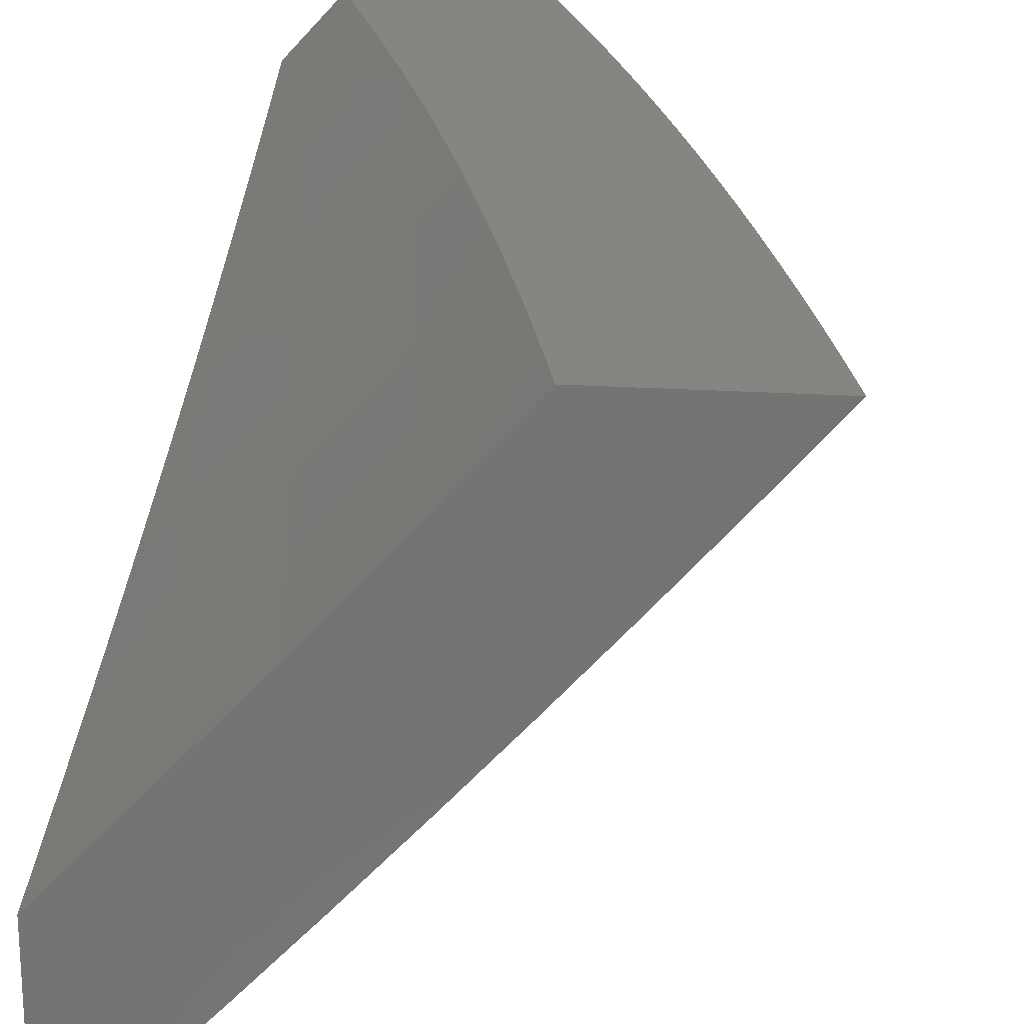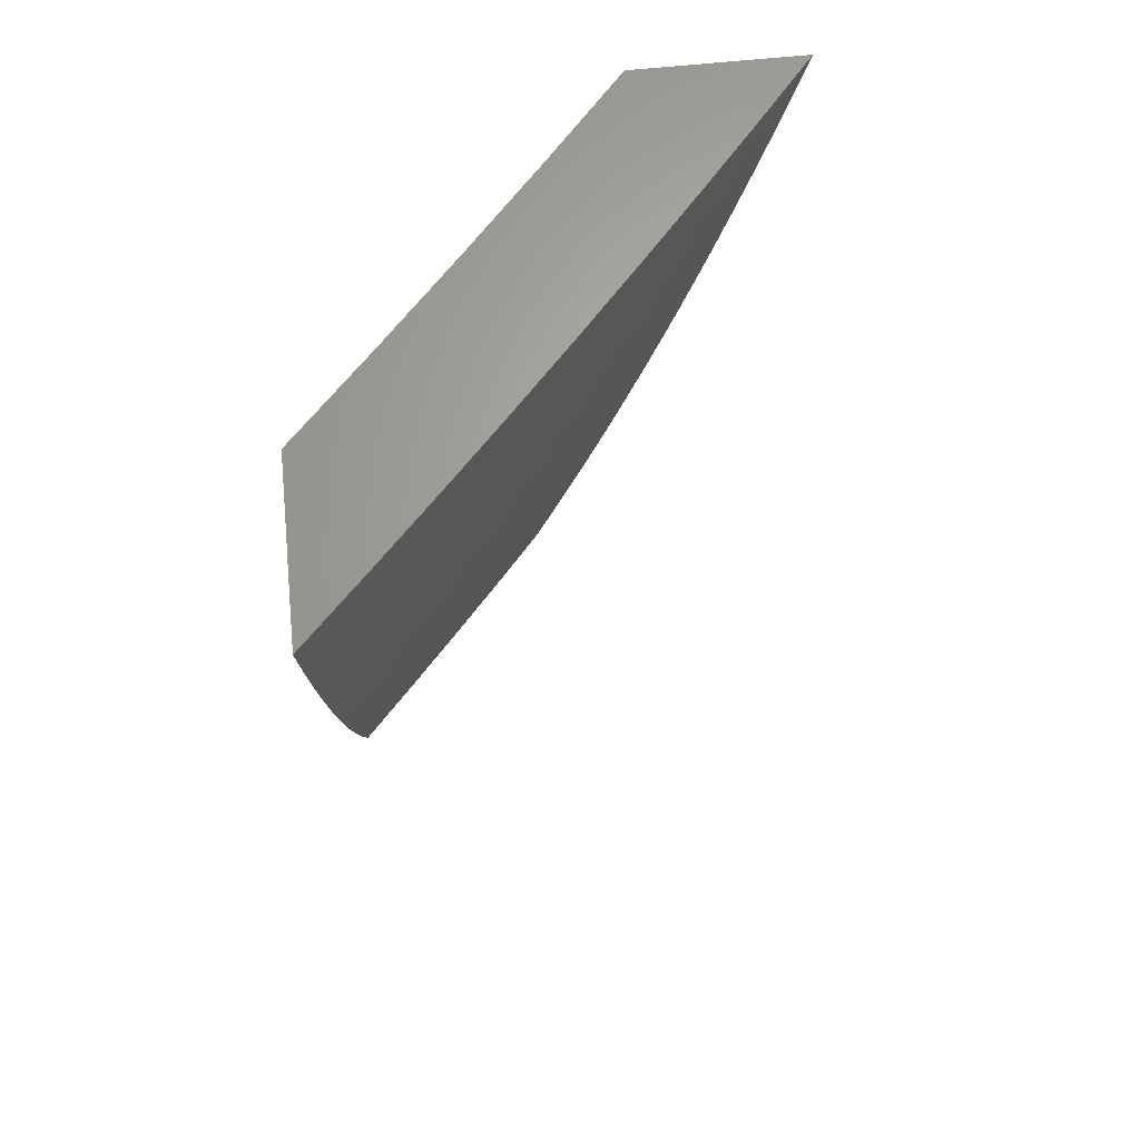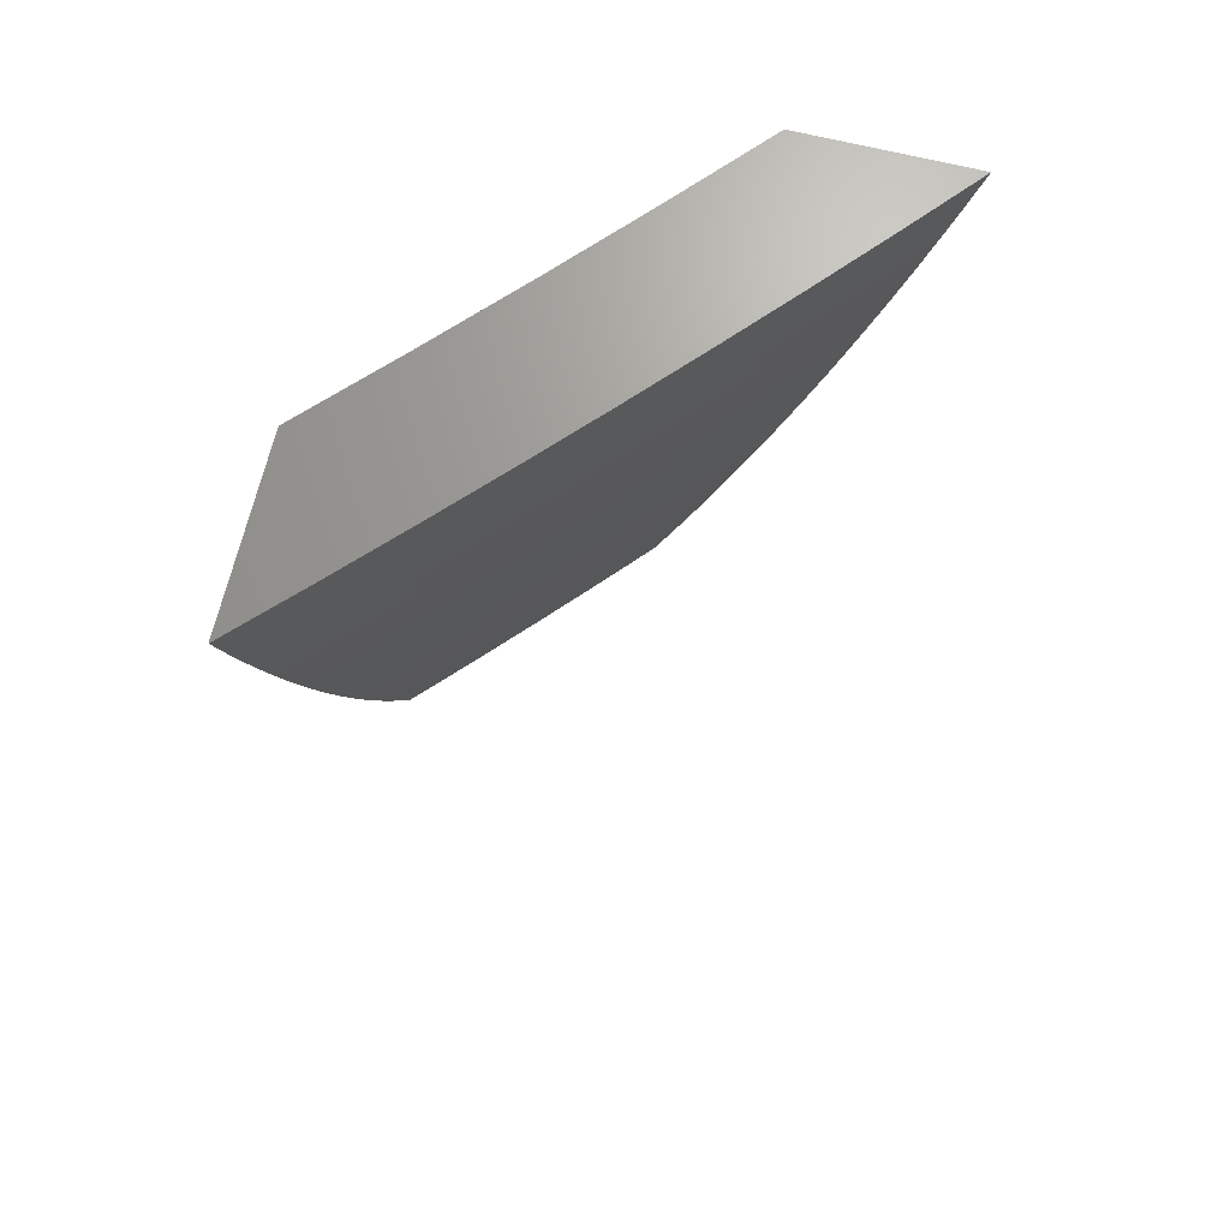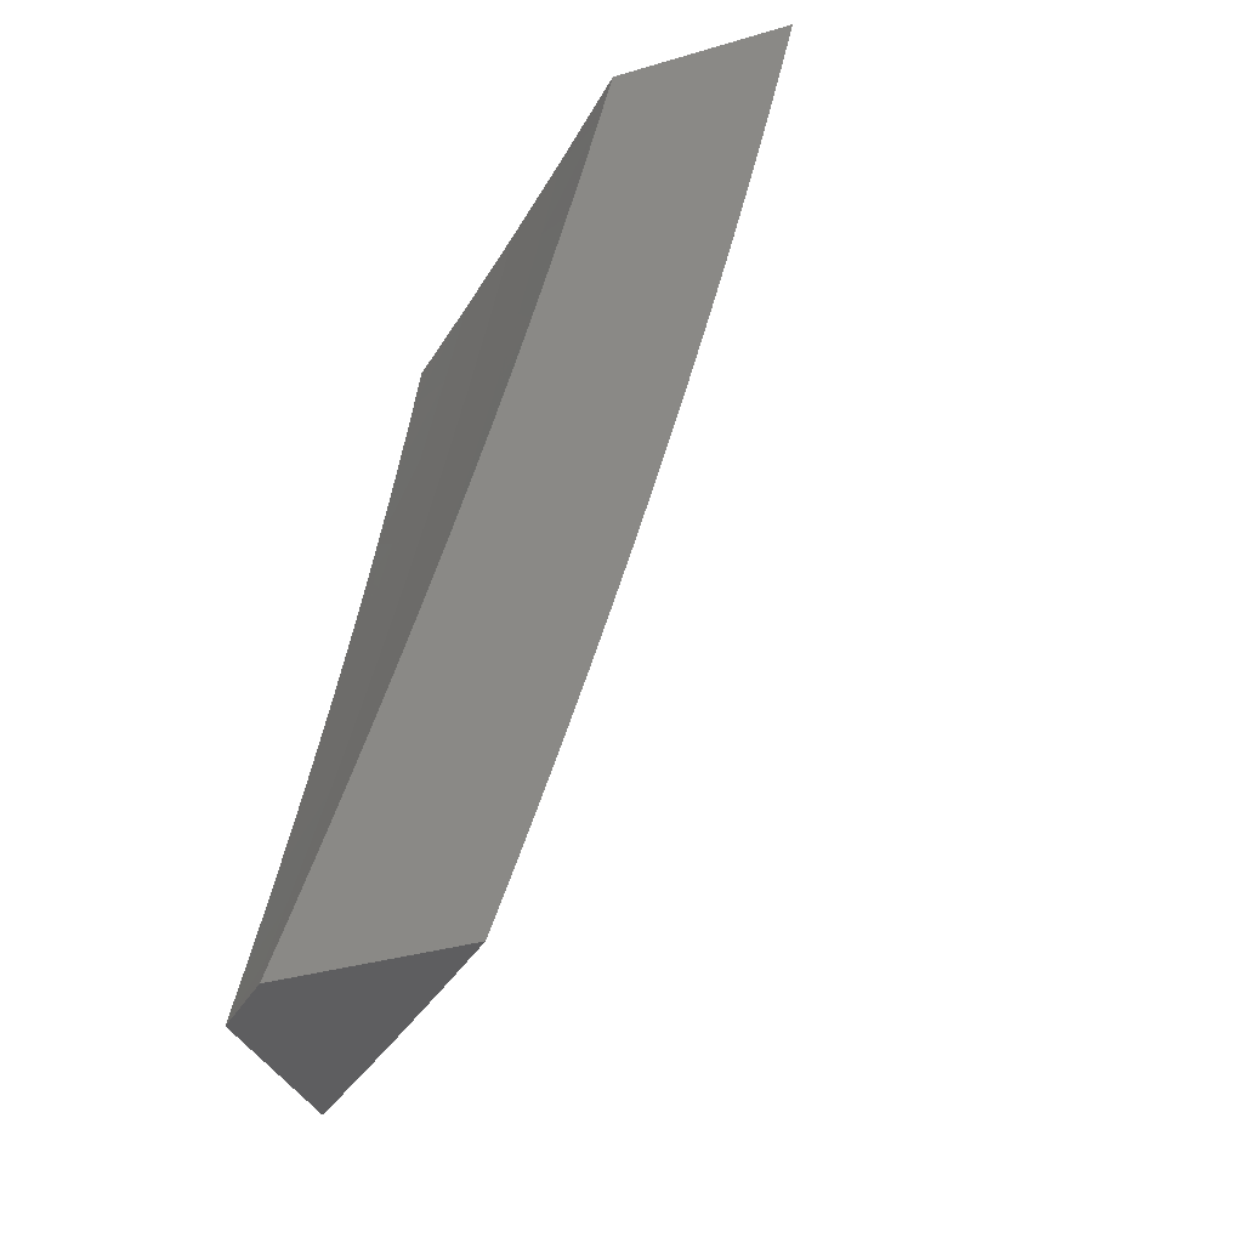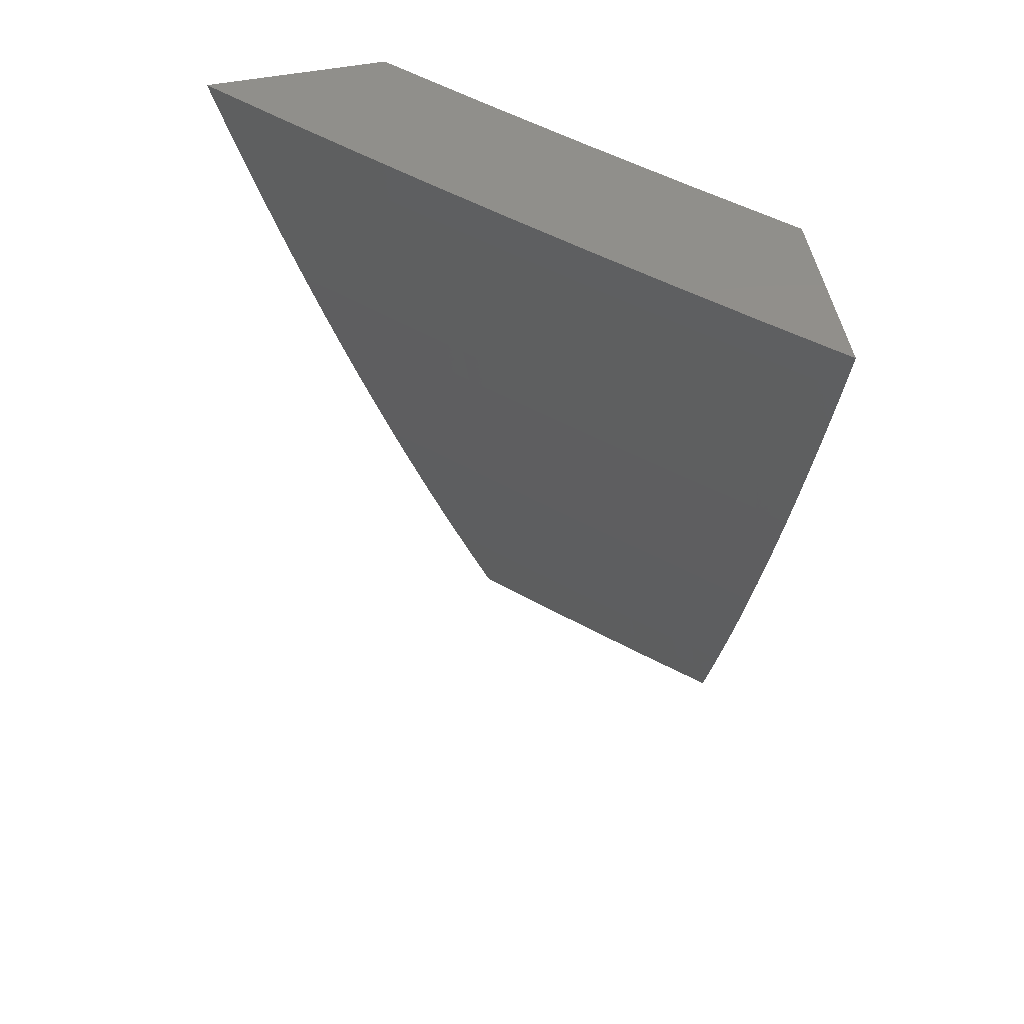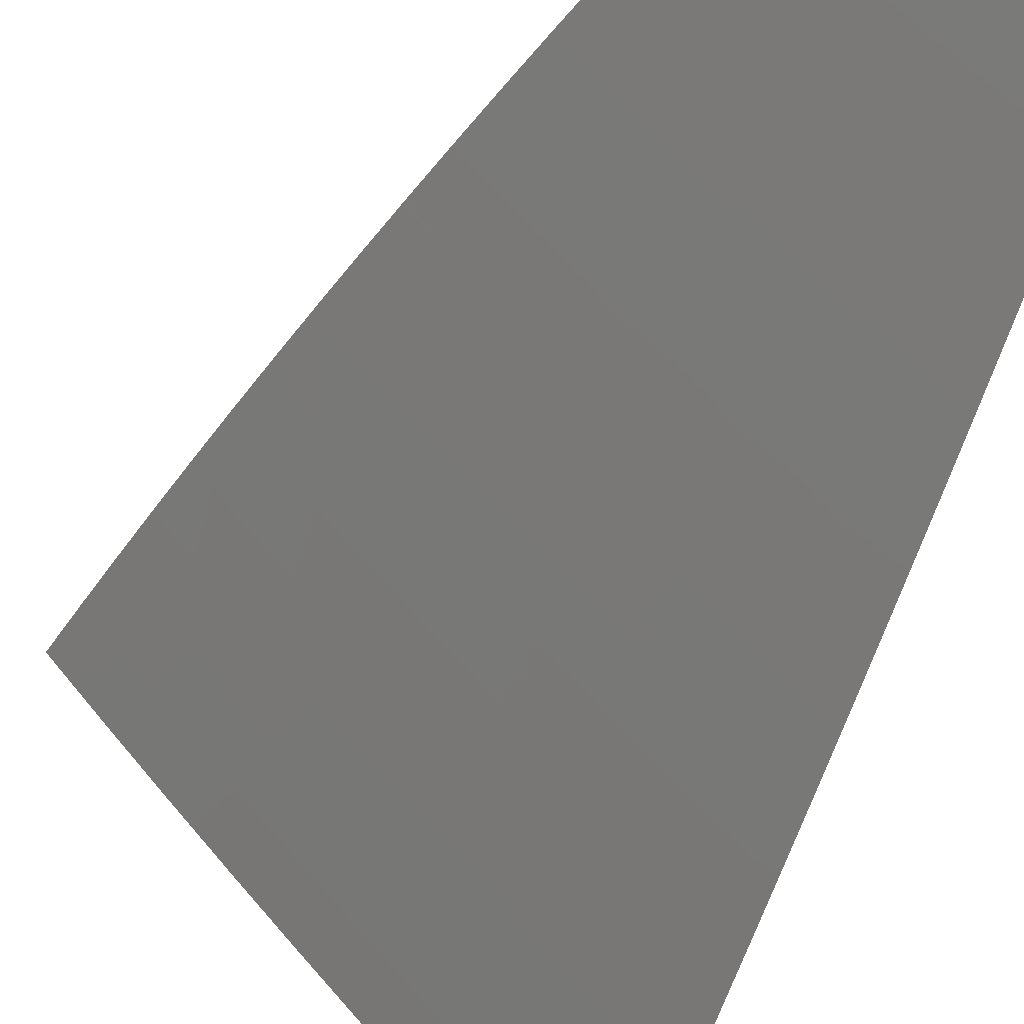
<metadata>
{"format":"stl","ext":"stl","renderer":"f3d","projection":"perspective","resolution":1024,"background":"white","views":[{"elev":22.0,"azim":6.4,"up":"+Y"},{"elev":65.1,"azim":-5.9,"up":"+Z"},{"elev":69.1,"azim":13.6,"up":"+Z"},{"elev":-36.7,"azim":-69.4,"up":"+Z"},{"elev":52.2,"azim":78.4,"up":"+Z"},{"elev":-53.0,"azim":159.2,"up":"+Y"}]}
</metadata>
<code>
# stl→obj: 202 verts, 400 faces
v 8 -7.289 -2.939
v 8 -7.267 -3
v 8.057 -7.23 -2.937
v 8.062 -7.201 -3
v 8.121 -7.16 -2.937
v 8.124 -7.134 -3
v 8.186 -7.09 -2.937
v 8.185 -7.067 -3
v 8.249 -7.019 -2.937
v 8.245 -7 -3
v 8.266 -7 -2.938
v 8.286 -7 -2.877
v 8.261 -7.029 -2.875
v 8.197 -7.1 -2.875
v 8.133 -7.17 -2.875
v 8.068 -7.24 -2.875
v 8.003 -7.31 -2.875
v 8 -7.311 -2.877
v 8 -7.333 -2.815
v 8.014 -7.32 -2.812
v 8 -7.354 -2.754
v 8.025 -7.33 -2.749
v 8 -7.375 -2.692
v 8.035 -7.339 -2.687
v 8.046 -7.349 -2.624
v 8.112 -7.279 -2.624
v 8.122 -7.289 -2.562
v 8.187 -7.218 -2.562
v 8.197 -7.227 -2.499
v 8.262 -7.156 -2.499
v 8.272 -7.165 -2.437
v 8.336 -7.093 -2.437
v 8.346 -7.101 -2.374
v 8.409 -7.029 -2.374
v 8.419 -7.037 -2.312
v 8.45 -7 -2.316
v 8.466 -7 -2.253
v 8.306 -7 -2.815
v 8.273 -7.039 -2.812
v 8.209 -7.11 -2.812
v 8.144 -7.18 -2.812
v 8.079 -7.25 -2.812
v 8.326 -7 -2.753
v 8.284 -7.049 -2.749
v 8.22 -7.12 -2.749
v 8.155 -7.19 -2.749
v 8.09 -7.26 -2.749
v 8.345 -7 -2.691
v 8.295 -7.058 -2.687
v 8.231 -7.129 -2.687
v 8.166 -7.2 -2.687
v 8.101 -7.27 -2.687
v 8.363 -7 -2.629
v 8.306 -7.067 -2.624
v 8.241 -7.138 -2.624
v 8.177 -7.209 -2.624
v 8.382 -7 -2.566
v 8.316 -7.076 -2.562
v 8.252 -7.147 -2.562
v 8.379 -7.004 -2.562
v 8.399 -7 -2.504
v 8.39 -7.013 -2.499
v 8.417 -7 -2.441
v 8.4 -7.021 -2.437
v 8.434 -7 -2.379
v 8.428 -7.045 -2.249
v 8.482 -7 -2.19
v 8.437 -7.052 -2.187
v 8.497 -7 -2.127
v 8.446 -7.059 -2.125
v 8.454 -7.066 -2.062
v 8.382 -7.132 -2.125
v 8.39 -7.139 -2.062
v 8.317 -7.204 -2.125
v 8.325 -7.211 -2.062
v 8.252 -7.275 -2.125
v 8.26 -7.283 -2.062
v 8.186 -7.346 -2.125
v 8.194 -7.354 -2.062
v 8.119 -7.416 -2.125
v 8.127 -7.424 -2.062
v 8.052 -7.486 -2.125
v 8.06 -7.494 -2.062
v 8 -7.539 -2.127
v 8 -7.555 -2.064
v 8.068 -7.501 -2
v 8 -7.57 -2
v 8.511 -7 -2.063
v 8.462 -7.073 -2
v 8.398 -7.146 -2
v 8.333 -7.218 -2
v 8.268 -7.29 -2
v 8.202 -7.361 -2
v 8.135 -7.431 -2
v 8.526 -7 -2
v 8 -7.522 -2.19
v 8.044 -7.478 -2.187
v 8.111 -7.409 -2.187
v 8.177 -7.339 -2.187
v 8.243 -7.268 -2.187
v 8.308 -7.197 -2.187
v 8.373 -7.125 -2.187
v 8 -7.506 -2.253
v 8.035 -7.47 -2.249
v 8.102 -7.401 -2.249
v 8.169 -7.331 -2.249
v 8.235 -7.26 -2.249
v 8.3 -7.189 -2.249
v 8.364 -7.117 -2.249
v 8.027 -7.462 -2.312
v 8 -7.488 -2.316
v 8.018 -7.454 -2.374
v 8 -7.471 -2.379
v 8.008 -7.445 -2.437
v 8 -7.452 -2.442
v 8 -7.434 -2.505
v 8.066 -7.367 -2.499
v 8 -7.414 -2.567
v 8.056 -7.358 -2.562
v 8 -7.395 -2.629
v 8.132 -7.297 -2.499
v 8.141 -7.306 -2.437
v 8.075 -7.376 -2.437
v 8.085 -7.385 -2.374
v 8.094 -7.393 -2.312
v 8.151 -7.315 -2.374
v 8.216 -7.244 -2.374
v 8.207 -7.236 -2.437
v 8.281 -7.173 -2.374
v 8.16 -7.323 -2.312
v 8.226 -7.252 -2.312
v 8.291 -7.181 -2.312
v 8.355 -7.109 -2.312
v 8.326 -7.085 -2.499
v 8.079 -7 -2.939
v 8.058 -7 -3
v 8.02 -7.053 -2.969
v 8 -7.063 -3
v 8 -7.086 -2.939
v 8 -7.109 -2.877
v 8.032 -7.064 -2.906
v 8.026 -7.058 -2.937
v 8 -7.131 -2.816
v 8.044 -7.074 -2.843
v 8.038 -7.069 -2.875
v 8.1 -7 -2.877
v 8 -7.152 -2.754
v 8.055 -7.084 -2.781
v 8.049 -7.079 -2.812
v 8.12 -7 -2.815
v 8 -7.174 -2.692
v 8.066 -7.094 -2.718
v 8.06 -7.089 -2.75
v 8.14 -7 -2.753
v 8.071 -7.098 -2.687
v 8 -7.194 -2.63
v 8.082 -7.108 -2.624
v 8 -7.214 -2.567
v 8.093 -7.117 -2.562
v 8.007 -7.209 -2.562
v 8.103 -7.126 -2.499
v 8.017 -7.218 -2.499
v 8.113 -7.135 -2.437
v 8.027 -7.227 -2.437
v 8.122 -7.143 -2.374
v 8.036 -7.236 -2.374
v 8.141 -7.159 -2.249
v 8.054 -7.252 -2.249
v 8.158 -7.175 -2.125
v 8.072 -7.268 -2.125
v 8.174 -7.189 -2
v 8.088 -7.282 -2
v 8 -7.358 -2.064
v 8 -7.374 -2
v 8 -7.234 -2.505
v 8 -7.253 -2.442
v 8 -7.272 -2.38
v 8 -7.29 -2.317
v 8 -7.308 -2.254
v 8 -7.325 -2.19
v 8 -7.342 -2.127
v 8.26 -7.095 -2
v 8.243 -7.081 -2.125
v 8.226 -7.065 -2.249
v 8.208 -7.049 -2.374
v 8.198 -7.041 -2.437
v 8.188 -7.032 -2.499
v 8.178 -7.023 -2.562
v 8.167 -7.014 -2.624
v 8.157 -7.005 -2.687
v 8.344 -7 -2
v 8.33 -7 -2.063
v 8.315 -7 -2.127
v 8.299 -7 -2.19
v 8.283 -7 -2.253
v 8.267 -7 -2.316
v 8.25 -7 -2.379
v 8.233 -7 -2.442
v 8.215 -7 -2.504
v 8.197 -7 -2.567
v 8.179 -7 -2.629
v 8.16 -7 -2.691
f 1 2 3
f 3 2 4
f 3 4 5
f 5 4 6
f 5 6 7
f 7 6 8
f 7 8 9
f 9 8 10
f 9 10 11
f 11 12 9
f 9 12 13
f 9 13 7
f 7 13 14
f 7 14 5
f 5 14 15
f 5 15 3
f 3 15 16
f 3 16 1
f 1 16 17
f 1 17 18
f 18 17 19
f 19 17 20
f 19 20 21
f 21 20 22
f 21 22 23
f 23 22 24
f 23 24 25
f 25 24 26
f 25 26 27
f 27 26 28
f 27 28 29
f 29 28 30
f 29 30 31
f 31 30 32
f 31 32 33
f 33 32 34
f 33 34 35
f 35 34 36
f 35 36 37
f 12 38 13
f 13 38 39
f 13 39 14
f 14 39 40
f 14 40 15
f 15 40 41
f 15 41 16
f 16 41 42
f 16 42 17
f 17 42 20
f 38 43 39
f 39 43 44
f 39 44 40
f 40 44 45
f 40 45 41
f 41 45 46
f 41 46 42
f 42 46 47
f 42 47 20
f 20 47 22
f 43 48 44
f 44 48 49
f 44 49 45
f 45 49 50
f 45 50 46
f 46 50 51
f 46 51 47
f 47 51 52
f 47 52 22
f 22 52 24
f 48 53 49
f 49 53 54
f 49 54 50
f 50 54 55
f 50 55 51
f 51 55 56
f 51 56 52
f 52 56 26
f 52 26 24
f 53 57 54
f 54 57 58
f 54 58 55
f 55 58 59
f 55 59 56
f 56 59 28
f 56 28 26
f 58 57 60
f 60 57 61
f 60 61 62
f 62 61 63
f 62 63 64
f 64 63 65
f 64 65 34
f 34 65 36
f 35 37 66
f 66 37 67
f 66 67 68
f 68 67 69
f 68 69 70
f 70 69 71
f 70 71 72
f 72 71 73
f 72 73 74
f 74 73 75
f 74 75 76
f 76 75 77
f 76 77 78
f 78 77 79
f 78 79 80
f 80 79 81
f 80 81 82
f 82 81 83
f 82 83 84
f 84 83 85
f 85 83 86
f 85 86 87
f 69 88 71
f 71 88 89
f 71 89 73
f 73 89 90
f 73 90 75
f 75 90 91
f 75 91 77
f 77 91 92
f 77 92 79
f 79 92 93
f 79 93 81
f 81 93 94
f 81 94 83
f 83 94 86
f 88 95 89
f 84 96 82
f 82 96 97
f 82 97 80
f 80 97 98
f 80 98 78
f 78 98 99
f 78 99 76
f 76 99 100
f 76 100 74
f 74 100 101
f 74 101 72
f 72 101 102
f 72 102 70
f 70 102 68
f 96 103 97
f 97 103 104
f 97 104 98
f 98 104 105
f 98 105 99
f 99 105 106
f 99 106 100
f 100 106 107
f 100 107 101
f 101 107 108
f 101 108 102
f 102 108 109
f 102 109 68
f 68 109 66
f 104 103 110
f 110 103 111
f 110 111 112
f 112 111 113
f 112 113 114
f 114 113 115
f 114 115 116
f 114 116 117
f 117 116 118
f 117 118 119
f 119 118 120
f 119 120 25
f 25 120 23
f 119 25 27
f 117 119 121
f 121 119 27
f 121 27 29
f 121 122 117
f 117 122 123
f 117 123 114
f 114 123 124
f 114 124 112
f 112 124 125
f 112 125 110
f 110 125 105
f 110 105 104
f 124 123 126
f 126 123 122
f 126 122 127
f 127 122 128
f 127 128 129
f 129 128 31
f 129 31 33
f 122 121 128
f 128 121 29
f 128 29 31
f 125 124 130
f 130 124 126
f 130 126 131
f 131 126 127
f 131 127 132
f 132 127 129
f 132 129 133
f 133 129 33
f 133 33 35
f 105 125 106
f 106 125 130
f 106 130 107
f 107 130 131
f 107 131 108
f 108 131 132
f 108 132 109
f 109 132 133
f 109 133 66
f 66 133 35
f 30 28 59
f 30 59 134
f 134 59 58
f 134 58 62
f 62 58 60
f 30 134 32
f 32 134 64
f 32 64 34
f 64 134 62
f 135 136 137
f 137 136 138
f 137 138 139
f 140 141 139
f 139 141 142
f 139 142 137
f 137 142 135
f 143 144 140
f 140 144 145
f 140 145 141
f 141 145 146
f 141 146 135
f 147 148 143
f 143 148 149
f 143 149 144
f 144 149 150
f 144 150 146
f 151 152 147
f 147 152 153
f 147 153 148
f 148 153 154
f 148 154 150
f 152 151 155
f 155 151 156
f 155 156 157
f 157 156 158
f 157 158 159
f 159 158 160
f 159 160 161
f 161 160 162
f 161 162 163
f 163 162 164
f 163 164 165
f 165 164 166
f 165 166 167
f 167 166 168
f 167 168 169
f 169 168 170
f 169 170 171
f 171 170 172
f 172 170 173
f 172 173 174
f 158 175 160
f 160 175 162
f 175 176 162
f 162 176 164
f 176 177 164
f 164 177 166
f 177 178 166
f 166 178 168
f 178 179 168
f 168 179 180
f 168 180 170
f 170 180 181
f 170 181 173
f 171 182 169
f 169 182 183
f 169 183 167
f 167 183 184
f 167 184 165
f 165 184 185
f 165 185 163
f 163 185 186
f 163 186 161
f 161 186 187
f 161 187 159
f 159 187 188
f 159 188 157
f 157 188 189
f 157 189 155
f 155 189 190
f 155 190 152
f 152 190 154
f 152 154 153
f 191 192 182
f 182 192 183
f 192 193 183
f 183 193 194
f 183 194 184
f 184 194 195
f 184 195 196
f 184 196 185
f 185 196 197
f 185 197 186
f 186 197 198
f 186 198 187
f 187 198 199
f 187 199 188
f 188 199 200
f 188 200 189
f 189 200 201
f 189 201 190
f 190 201 202
f 190 202 154
f 141 135 142
f 144 146 145
f 148 150 149
f 95 88 191
f 191 88 69
f 191 69 67
f 191 67 192
f 192 67 37
f 192 37 193
f 193 37 36
f 193 36 194
f 194 36 65
f 194 65 195
f 195 65 63
f 195 63 196
f 196 63 61
f 196 61 197
f 197 61 57
f 197 57 198
f 198 57 53
f 198 53 199
f 199 53 48
f 199 48 200
f 200 48 43
f 200 43 201
f 201 43 38
f 201 38 202
f 202 38 12
f 202 12 11
f 202 11 154
f 154 11 10
f 154 10 150
f 150 10 146
f 146 10 135
f 135 10 136
f 10 8 136
f 136 8 6
f 136 6 138
f 138 6 4
f 138 4 2
f 87 86 174
f 174 86 94
f 174 94 172
f 172 94 93
f 172 93 171
f 171 93 92
f 171 92 91
f 171 91 182
f 182 91 90
f 182 90 191
f 191 90 89
f 191 89 95
f 1 147 2
f 2 147 143
f 2 143 140
f 147 1 151
f 151 1 18
f 151 18 19
f 151 19 156
f 156 19 21
f 156 21 158
f 158 21 23
f 158 23 175
f 175 23 120
f 175 120 176
f 176 120 118
f 176 118 177
f 177 118 116
f 177 116 178
f 178 116 115
f 178 115 179
f 179 115 113
f 179 113 180
f 180 113 111
f 180 111 181
f 181 111 103
f 181 103 173
f 173 103 96
f 173 96 174
f 174 96 84
f 174 84 85
f 85 87 174
f 140 139 2
f 2 139 138

</code>
